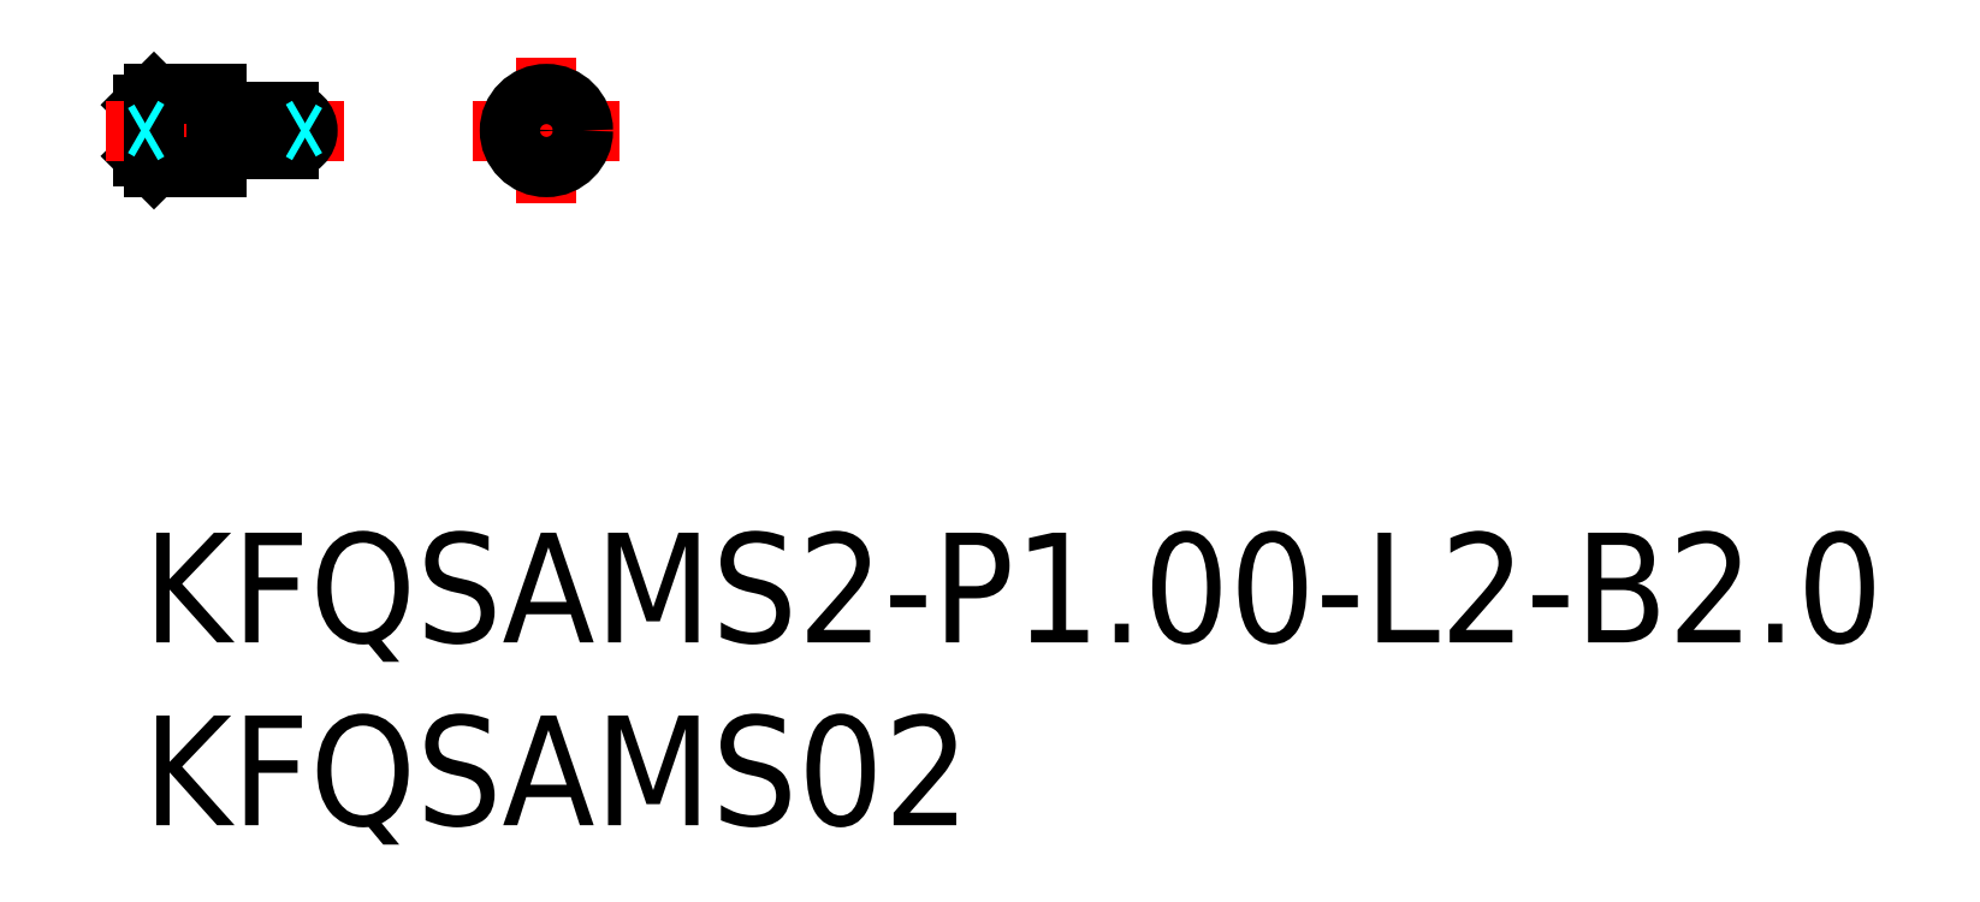
<metadata>
{"format":"dxf","ext":"dxf","renderer":"ezdxf+matplotlib","layout":"modelspace","background":"white","min_lineweight":24,"dpi":150}
</metadata>
<code>
0
SECTION
2
ENTITIES
0
INSERT
8
MSM_CONTINUOUS
2
*U9
10
0
20
0
30
0
0
INSERT
8
MSM_CONTINUOUS
2
*U10
10
0
20
0
30
0
0
LINE
8
MSM_CONTINUOUS
10
-4.1e-15
20
11.7
30
0
11
-4.3e-15
21
10.3
31
0
0
LINE
8
MSM_CONTINUOUS
10
0.3
20
10
30
0
11
-4.3e-15
21
10.3
31
0
0
LINE
8
MSM_CONTINUOUS
10
0.3
20
12
30
0
11
-4.1e-15
21
11.7
31
0
0
LINE
8
MSM_CENTER
10
-1
20
11
30
0
11
5.5
21
11
31
0
0
LINE
8
MSM_CONTINUOUS
10
2
20
12
30
0
11
2
21
10
31
0
0
ARC
8
MSM_CONTINUOUS
10
2.05
20
11.5
30
0
40
0.05
50
180
51
270
0
ARC
8
MSM_CONTINUOUS
10
2.05
20
10.5
30
0
40
0.05
50
90
51
180
0
LINE
8
MSM_CONTINUOUS
10
0.3
20
12
30
0
11
2
21
12
31
0
0
LINE
8
MSM_CONTINUOUS
10
0.3
20
10
30
0
11
2
21
10
31
0
0
LINE
8
MSM_CONTINUOUS
10
4
20
11.5
30
0
11
2.5
21
11.5
31
0
0
LINE
8
MSM_CONTINUOUS
10
4
20
10.5
30
0
11
2.5
21
10.5
31
0
0
ARC
8
MSM_CONTINUOUS
10
4
20
11
30
0
40
0.5
50
270
51
90
0
LINE
8
MSM_CENTER
10
9.032
20
11
30
0
11
13.03
21
11
31
0
0
LINE
8
MSM_CENTER
10
11.03
20
13
30
0
11
11.03
21
9
31
0
0
CIRCLE
8
MSM_CONTINUOUS
10
11.03
20
11
30
0
40
0.5
0
CIRCLE
8
MSM_CONTINUOUS
10
11.03
20
11
30
0
40
1
0
ARC
8
MSM_CONTINUOUS
10
2.45
20
11.5
30
0
40
0.05
50
270
51
0
0
ARC
8
MSM_CONTINUOUS
10
2.45
20
10.5
30
0
40
0.05
50
0
51
90
0
LINE
8
MSM_CONTINUOUS
10
2.45
20
11.45
30
0
11
2.05
21
11.45
31
0
0
LINE
8
MSM_CONTINUOUS
10
2.45
20
10.55
30
0
11
2.05
21
10.55
31
0
0
LINE
8
MSM_CONTINUOUS
10
2.5
20
10.5
30
0
11
2.5
21
11.5
31
0
0
LINE
8
MSM_CONTINUOUS
10
0.3
20
12
30
0
11
0.3
21
10
31
0
0
LINE
8
MSM_DASHED
10
-4.2e-15
20
11.1
30
0
11
0.1732
21
11
31
0
0
LINE
8
MSM_DASHED
10
-4.2e-15
20
10.9
30
0
11
0.1732
21
11
31
0
0
LINE
8
MSM_DASHED
10
4.49
20
11.1
30
0
11
4.317
21
11
31
0
0
LINE
8
MSM_DASHED
10
4.49
20
10.9
30
0
11
4.317
21
11
31
0
0
CIRCLE
8
MSM_CONTINUOUS
10
11.03
20
11
30
0
40
0.1
0
ENDSEC
0
EOF

</code>
